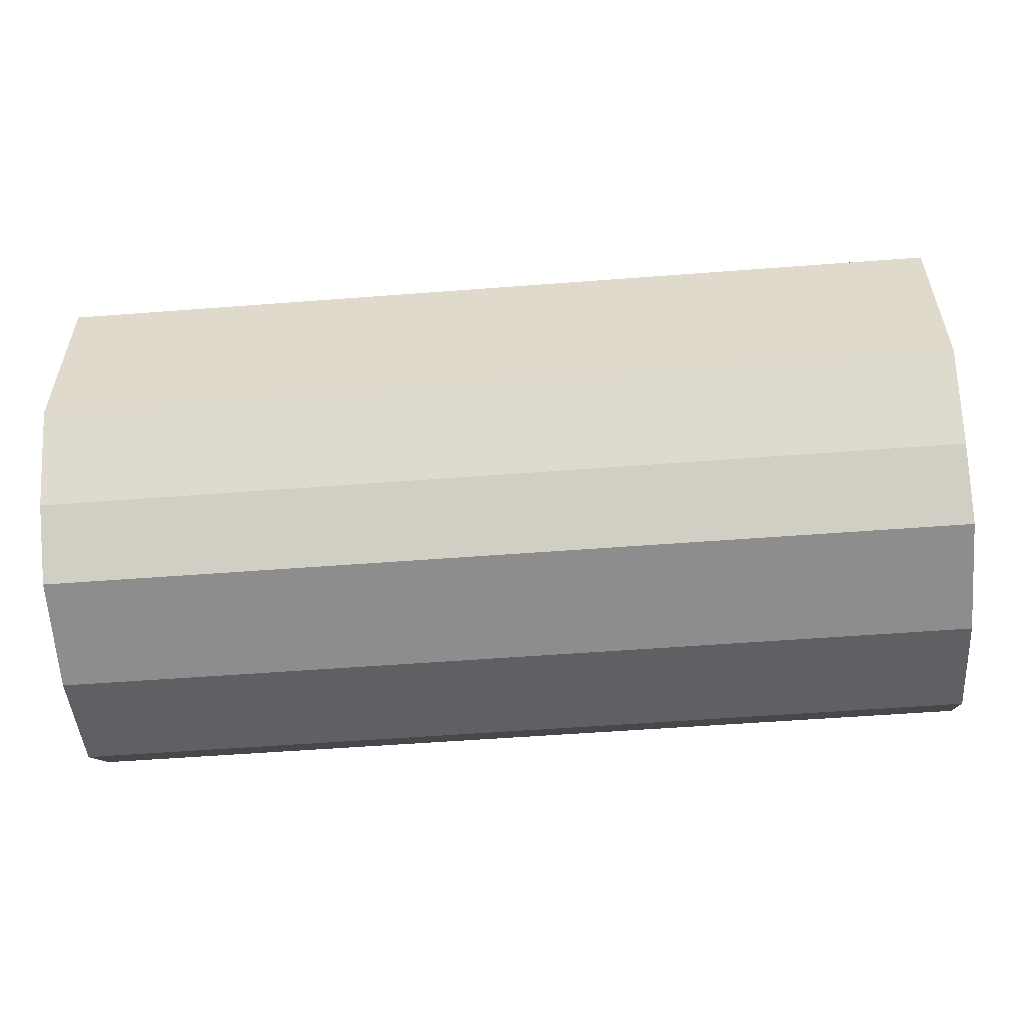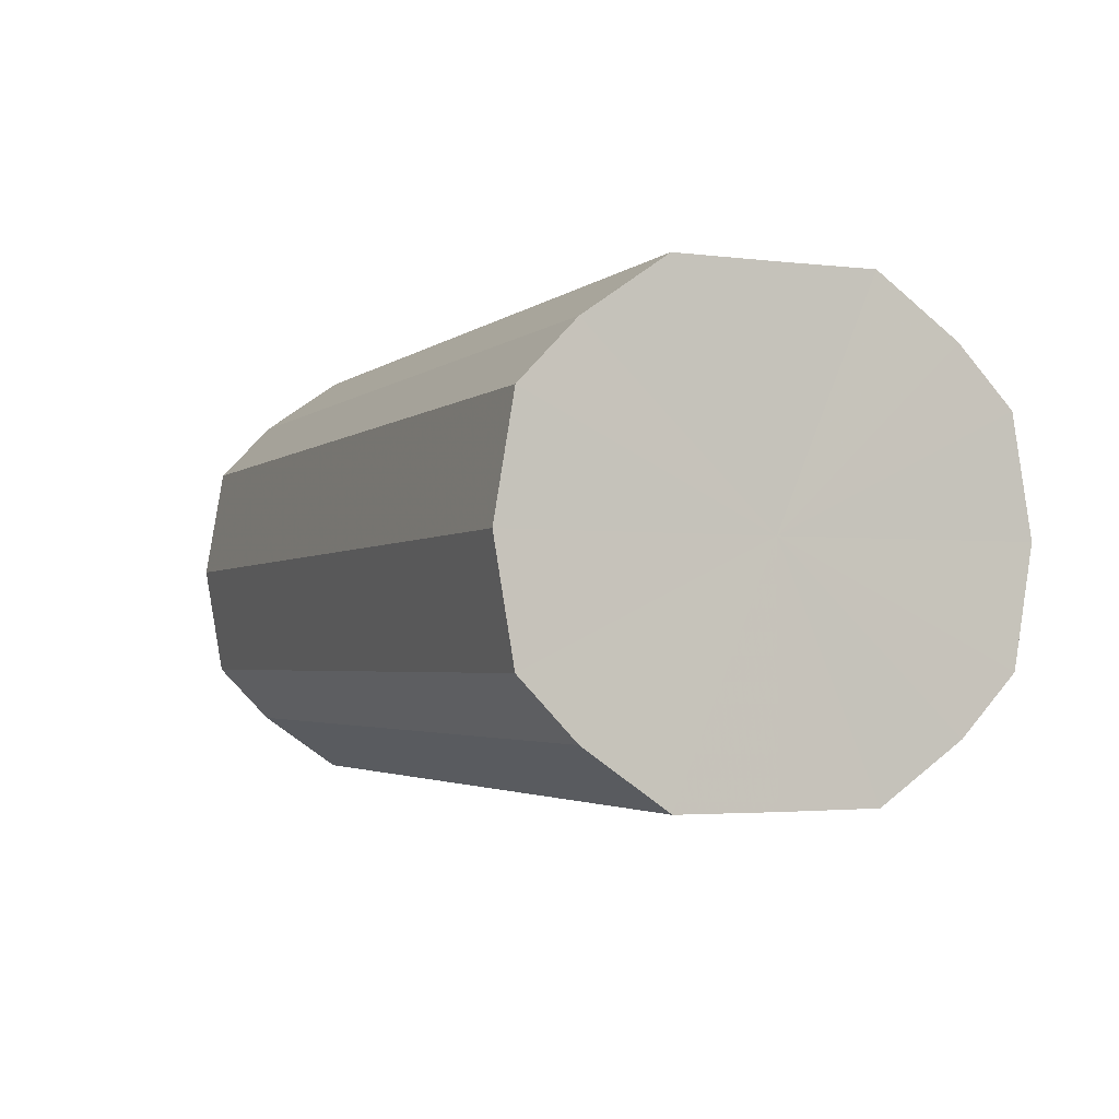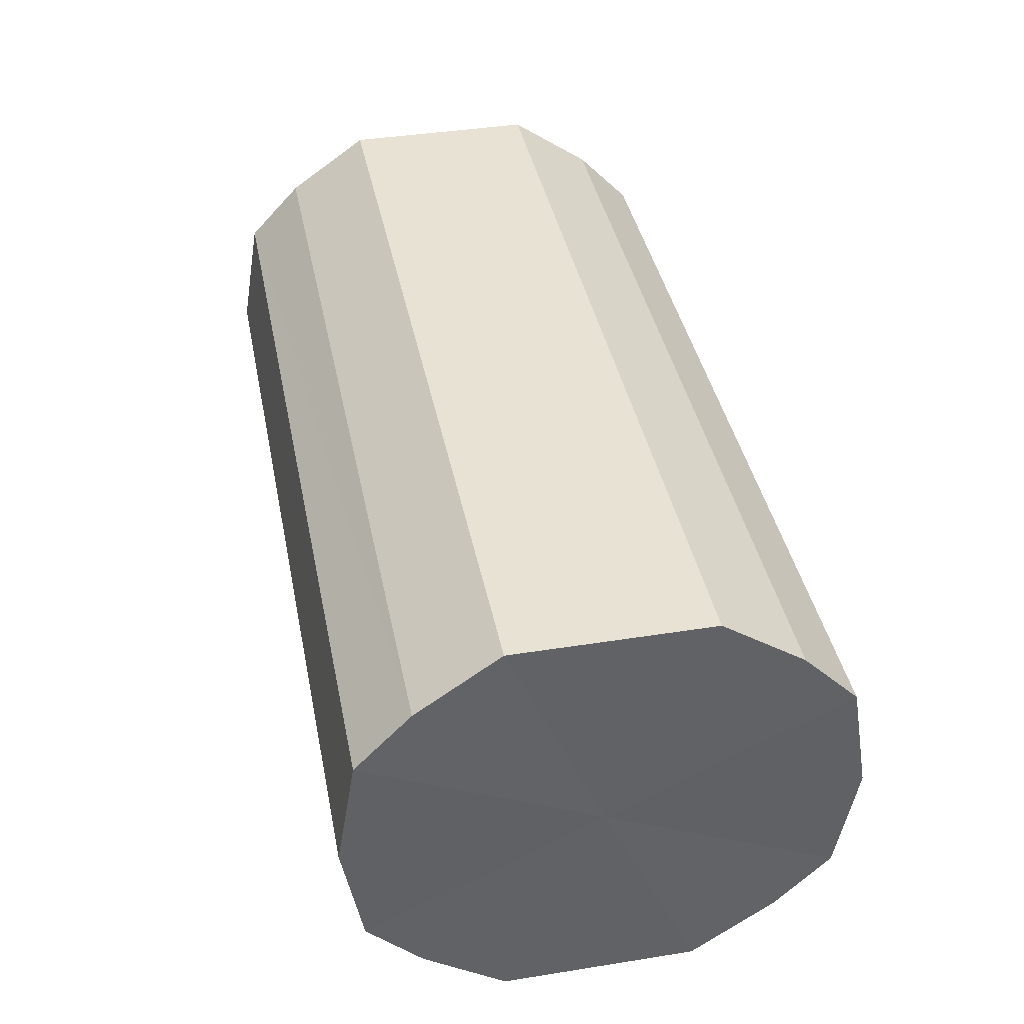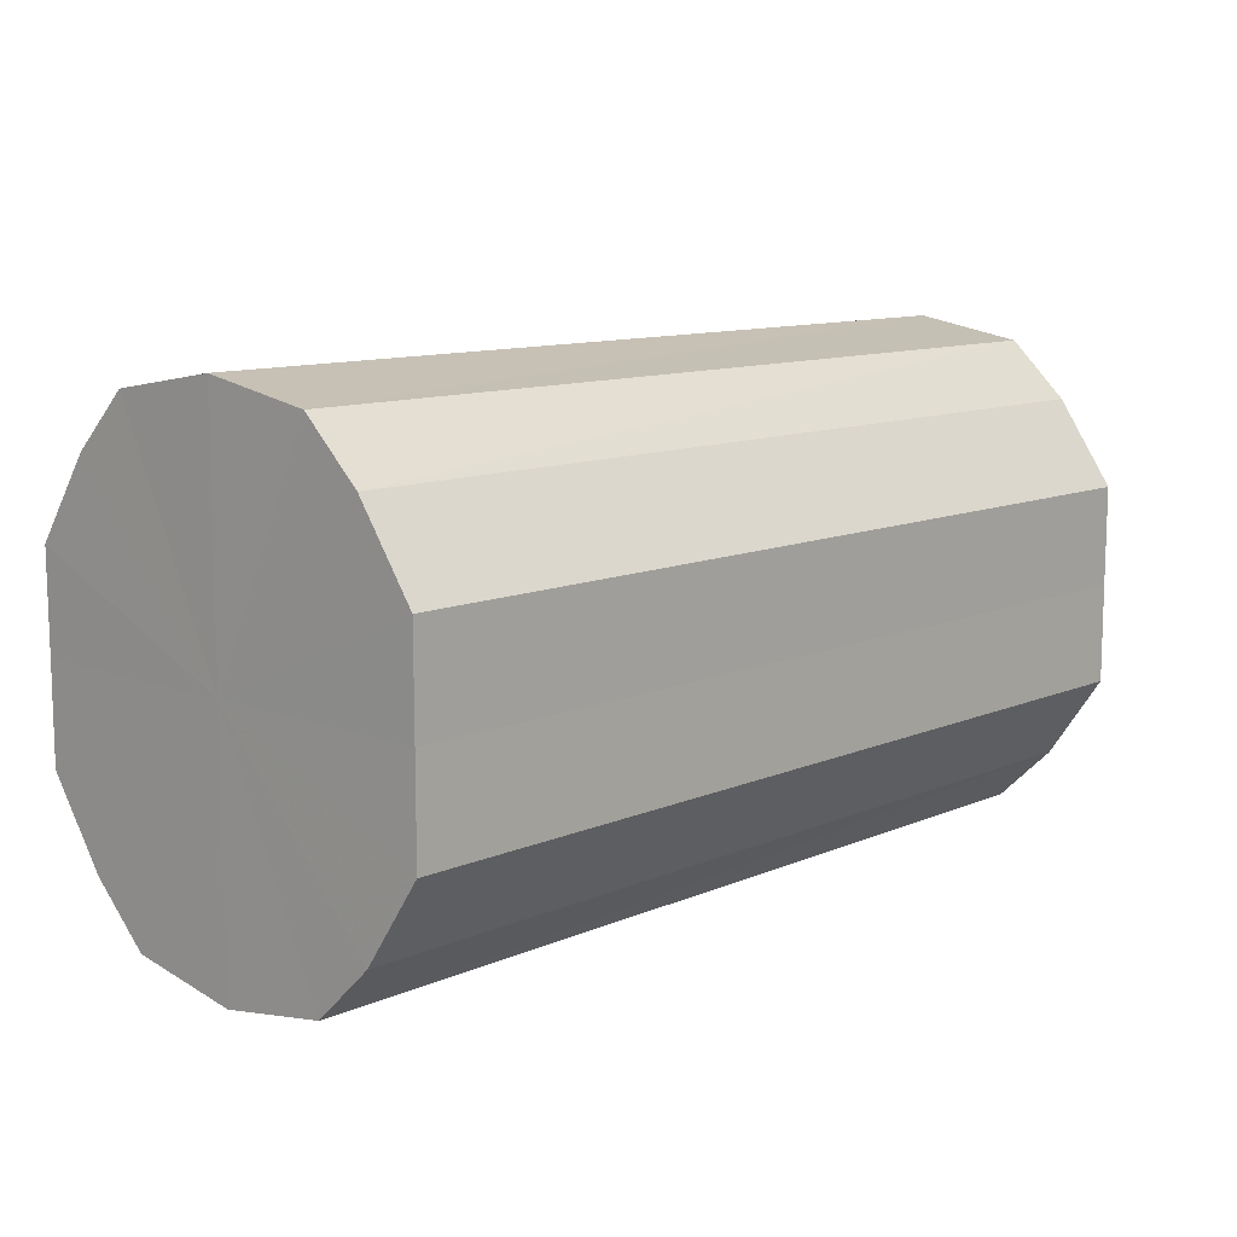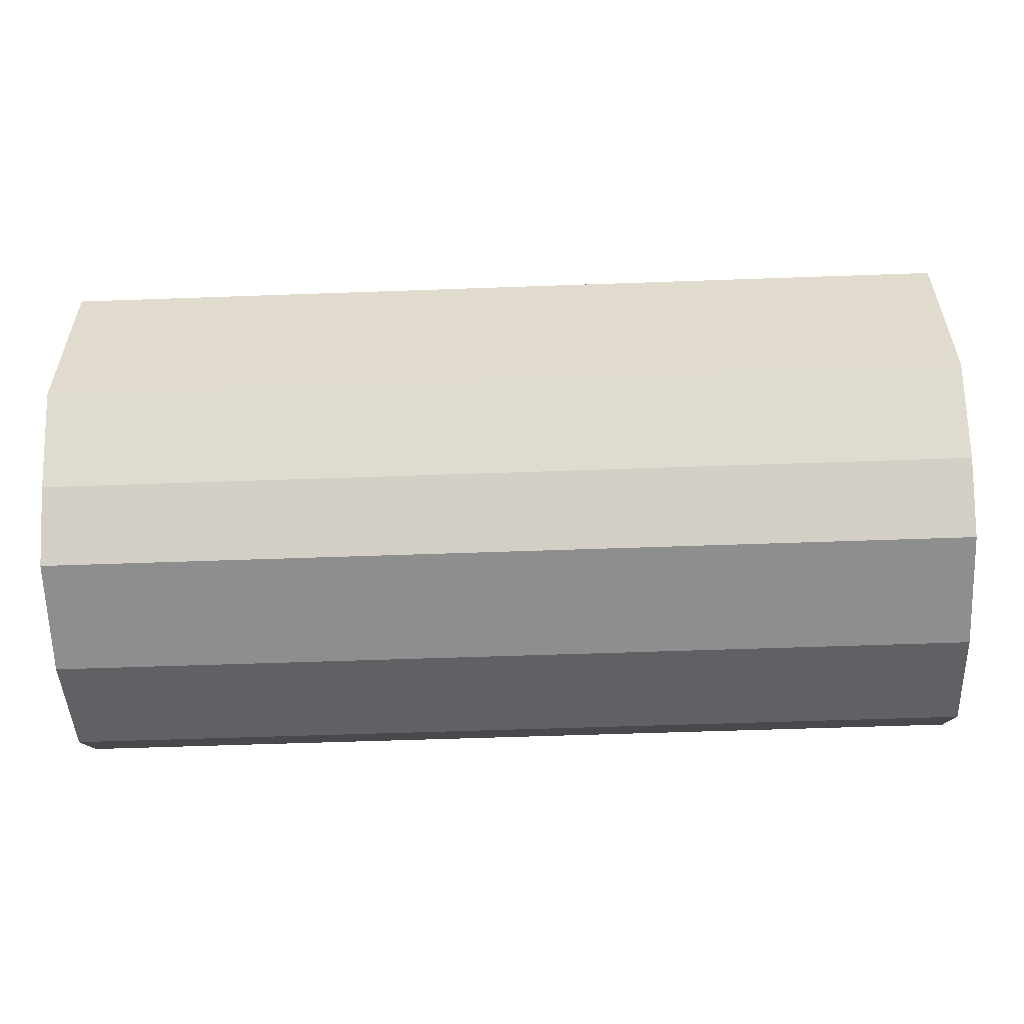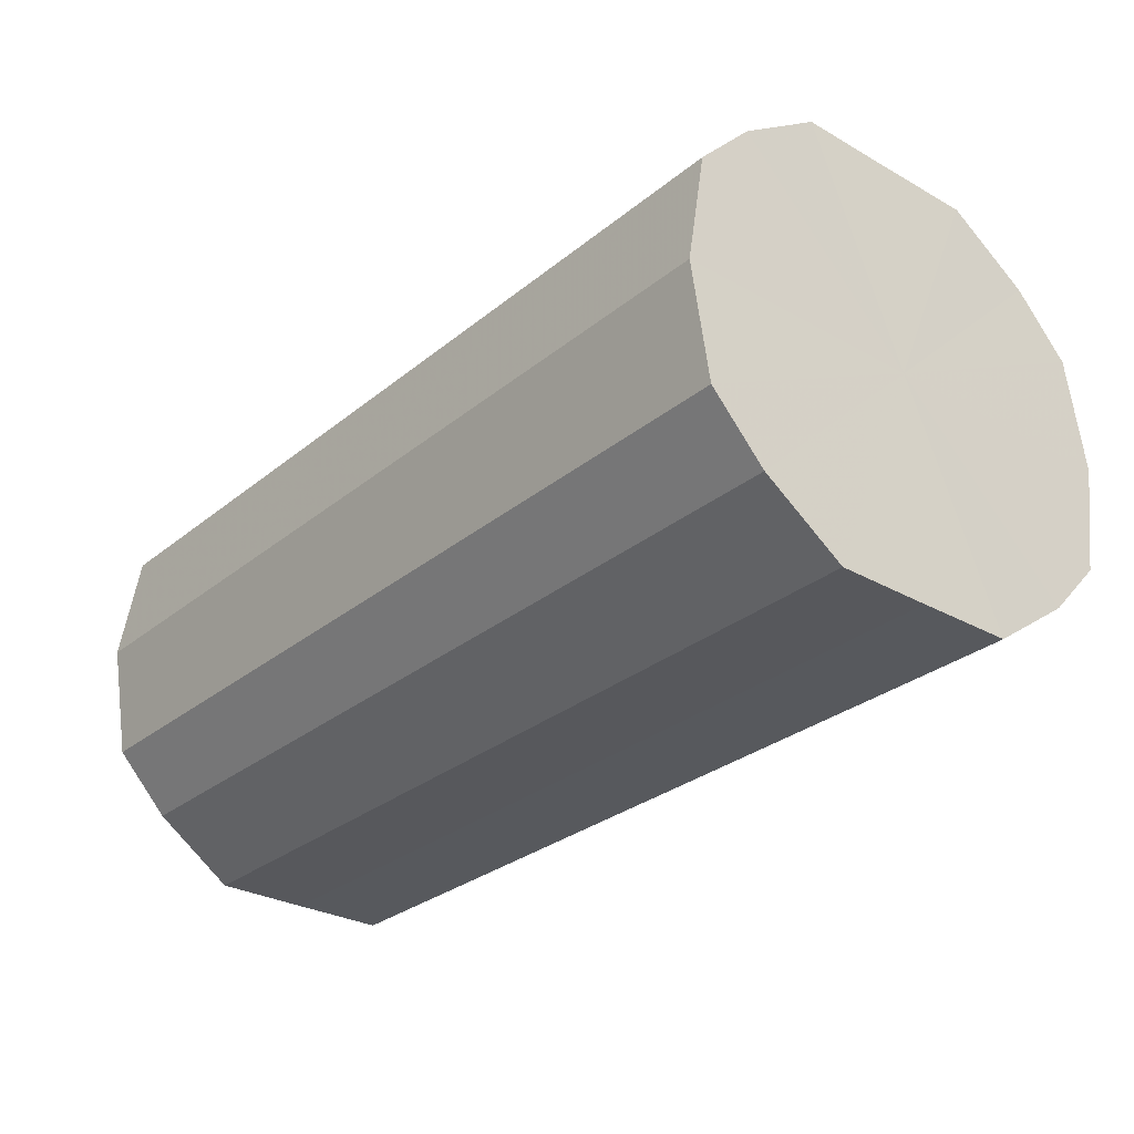
<metadata>
{"format":"obj","ext":"obj","renderer":"f3d","projection":"perspective","resolution":1024,"background":"white","views":[{"elev":-55.0,"azim":4.6,"up":"+Z"},{"elev":-2.7,"azim":66.7,"up":"+Y"},{"elev":39.9,"azim":78.8,"up":"+Y"},{"elev":10.9,"azim":-46.8,"up":"+Z"},{"elev":-55.5,"azim":-177.8,"up":"+Z"},{"elev":-29.1,"azim":50.1,"up":"+Y"}]}
</metadata>
<code>
o 26224
v 2252 1883 14.14
v 2252 1883 14.13
v 2252 1883 14.14
v 2252 1883 14.11
v 2252 1883 14.13
v 2252 1883 14.16
v 2252 1883 14.16
v 2252 1883 14.1
v 2252 1883 14.11
v 2252 1883 14.18
v 2252 1883 14.18
v 2252 1883 14.1
v 2252 1883 14.1
v 2252 1883 14.19
v 2252 1883 14.19
v 2252 1883 14.1
v 2252 1883 14.1
v 2252 1883 14.19
v 2252 1883 14.19
v 2252 1883 14.11
v 2252 1883 14.1
v 2252 1883 14.19
v 2252 1883 14.19
v 2252 1883 14.13
v 2252 1883 14.11
v 2252 1883 14.18
v 2252 1883 14.18
v 2252 1883 14.14
v 2252 1883 14.13
v 2252 1883 14.16
v 2252 1883 14.16
v 2252 1883 14.14
v 2252 1883 14.14
v 2252 1883 14.13
v 2252 1883 14.13
v 2252 1883 14.11
v 2252 1883 14.11
v 2252 1883 14.16
v 2252 1883 14.14
v 2252 1883 14.18
v 2252 1883 14.16
v 2252 1883 14.1
v 2252 1883 14.1
v 2252 1883 14.19
v 2252 1883 14.18
v 2252 1883 14.19
v 2252 1883 14.19
v 2252 1883 14.1
v 2252 1883 14.1
v 2252 1883 14.19
v 2252 1883 14.19
v 2252 1883 14.18
v 2252 1883 14.19
v 2252 1883 14.1
v 2252 1883 14.1
v 2252 1883 14.16
v 2252 1883 14.18
v 2252 1883 14.14
v 2252 1883 14.16
v 2252 1883 14.11
v 2252 1883 14.11
v 2252 1883 14.13
v 2252 1883 14.14
v 2252 1883 14.13
v 2252 1883 14.14
v 2252 1883 14.13
v 2252 1883 14.14
v 2252 1883 14.11
v 2252 1883 14.16
v 2252 1883 14.1
v 2252 1883 14.18
v 2252 1883 14.1
v 2252 1883 14.19
v 2252 1883 14.1
v 2252 1883 14.19
v 2252 1883 14.11
v 2252 1883 14.19
v 2252 1883 14.13
v 2252 1883 14.18
v 2252 1883 14.14
v 2252 1883 14.16
v 2252 1883 14.14
v 2252 1883 14.14
v 2252 1883 14.13
v 2252 1883 14.16
v 2252 1883 14.11
v 2252 1883 14.18
v 2252 1883 14.1
v 2252 1883 14.19
v 2252 1883 14.1
v 2252 1883 14.19
v 2252 1883 14.1
v 2252 1883 14.19
v 2252 1883 14.11
v 2252 1883 14.18
v 2252 1883 14.13
v 2252 1883 14.16
v 2252 1883 14.14
f 1 2 3
f 2 4 5
f 6 1 7
f 4 8 9
f 10 6 11
f 8 12 13
f 14 10 15
f 12 16 17
f 18 14 19
f 16 20 21
f 22 18 23
f 20 24 25
f 26 22 27
f 24 28 29
f 30 26 31
f 28 30 32
f 33 34 35
f 35 36 37
f 38 39 33
f 40 41 38
f 37 42 43
f 44 45 40
f 46 47 44
f 43 48 49
f 50 51 46
f 52 53 50
f 49 54 55
f 56 57 52
f 58 59 56
f 55 60 61
f 62 63 58
f 61 64 62
f 65 66 67
f 65 68 66
f 65 67 69
f 65 70 68
f 65 69 71
f 65 72 70
f 65 71 73
f 65 74 72
f 65 73 75
f 65 76 74
f 65 75 77
f 65 78 76
f 65 77 79
f 65 80 78
f 65 79 81
f 65 81 80
f 82 83 84
f 82 85 83
f 82 84 86
f 82 87 85
f 82 86 88
f 82 89 87
f 82 88 90
f 82 91 89
f 82 90 92
f 82 93 91
f 82 92 94
f 82 95 93
f 82 94 96
f 82 97 95
f 82 96 98
f 82 98 97

</code>
